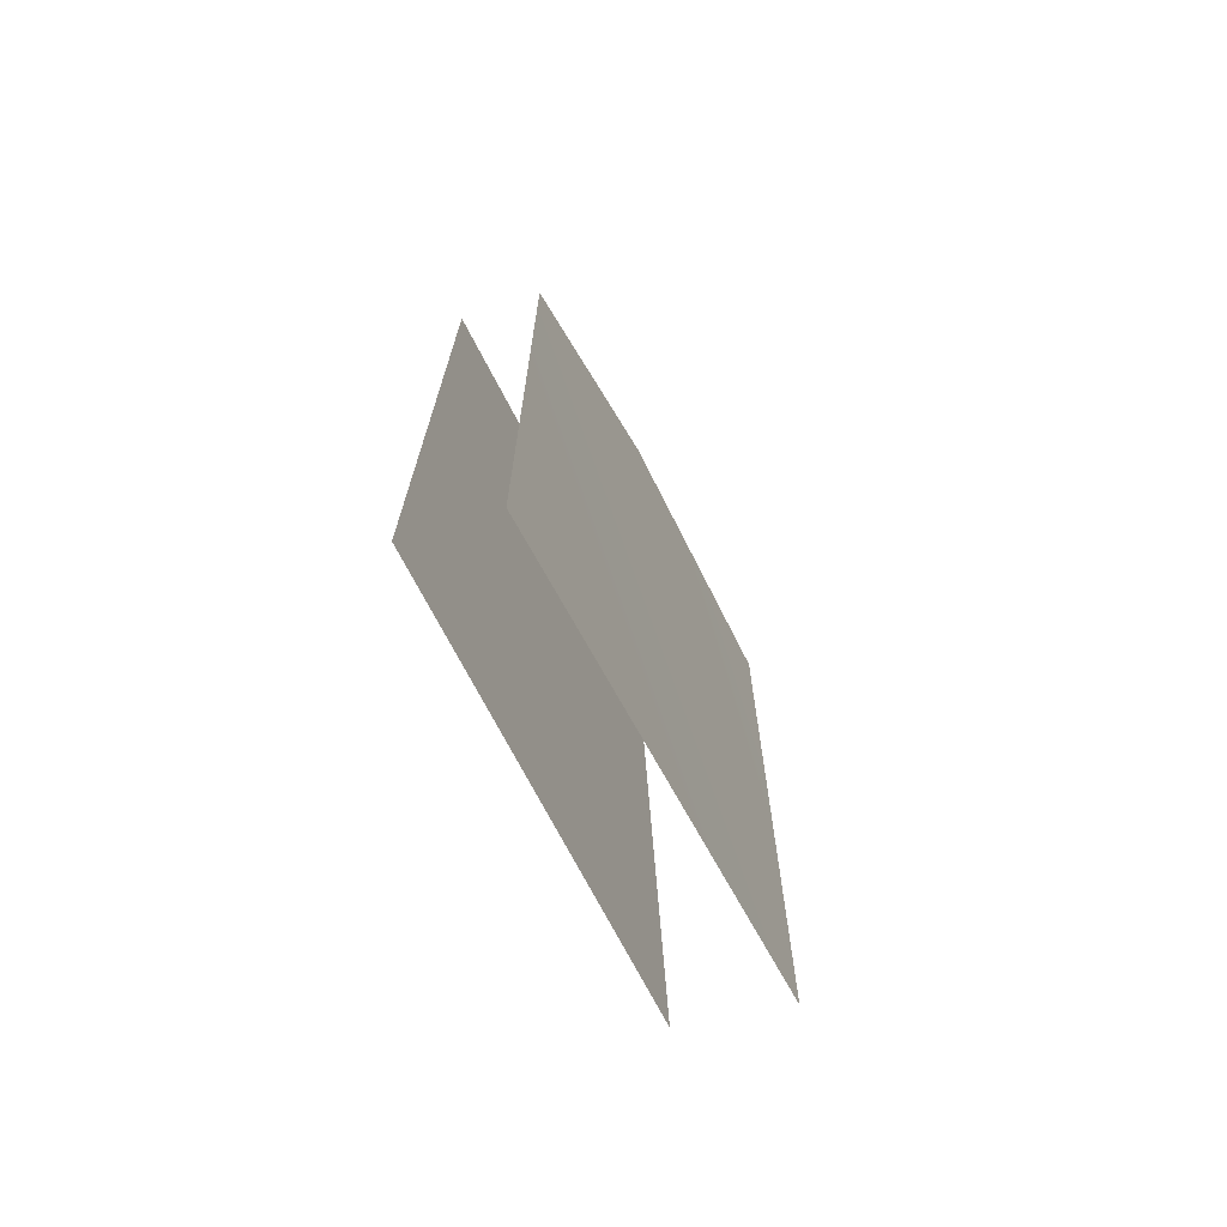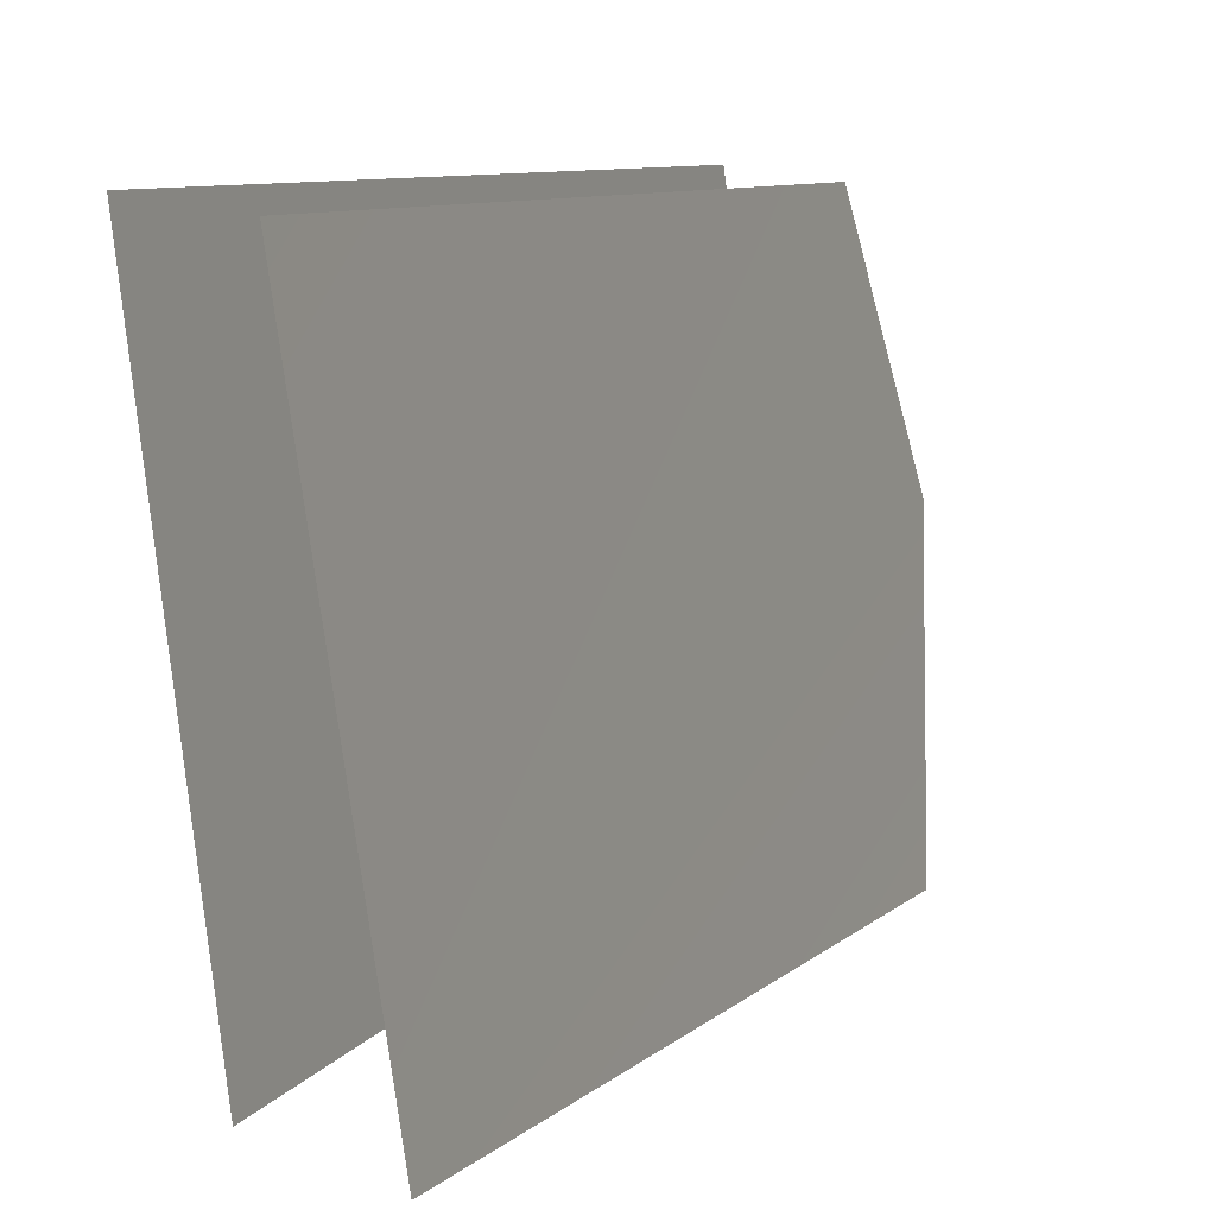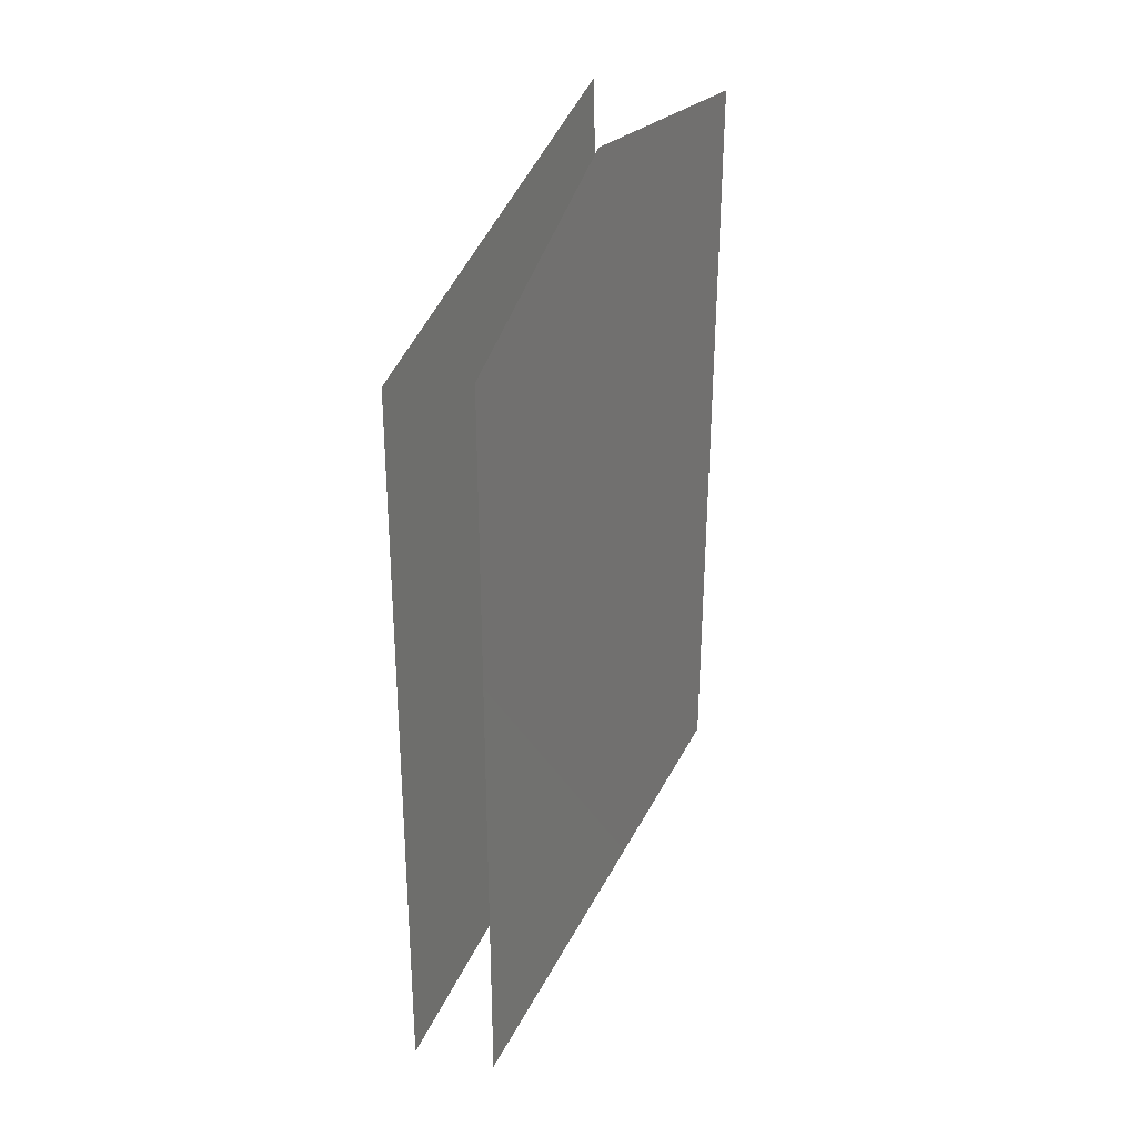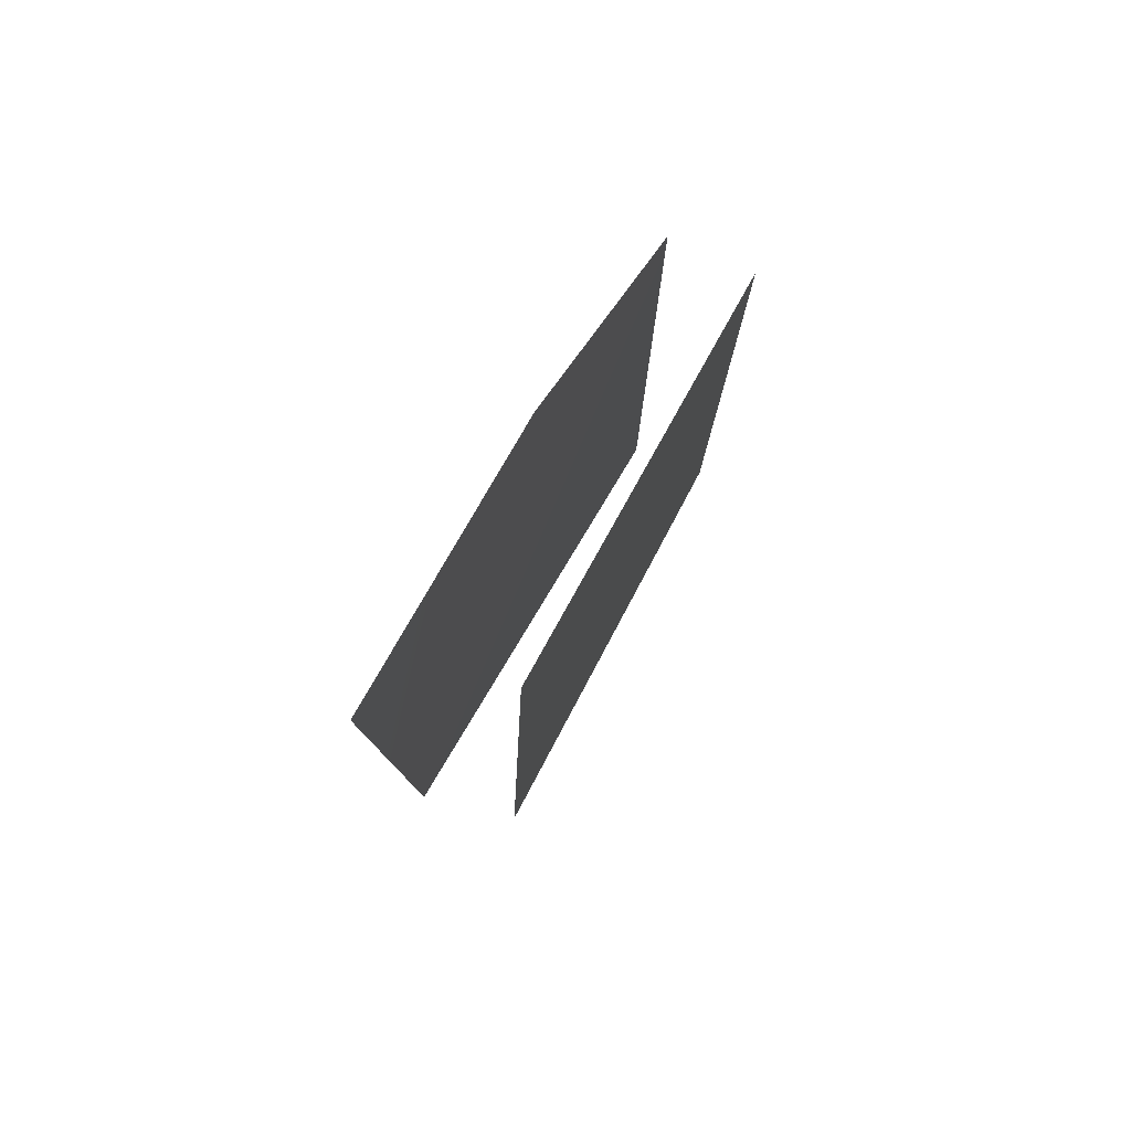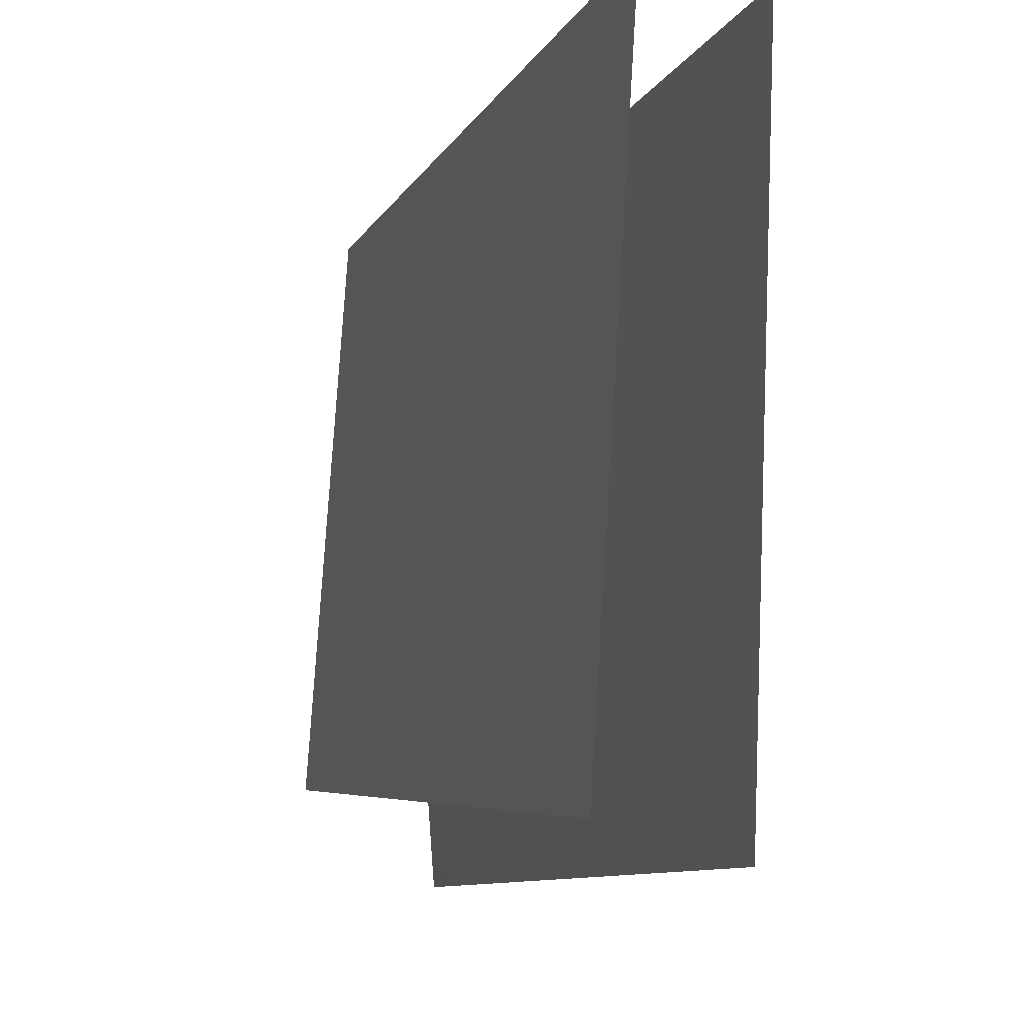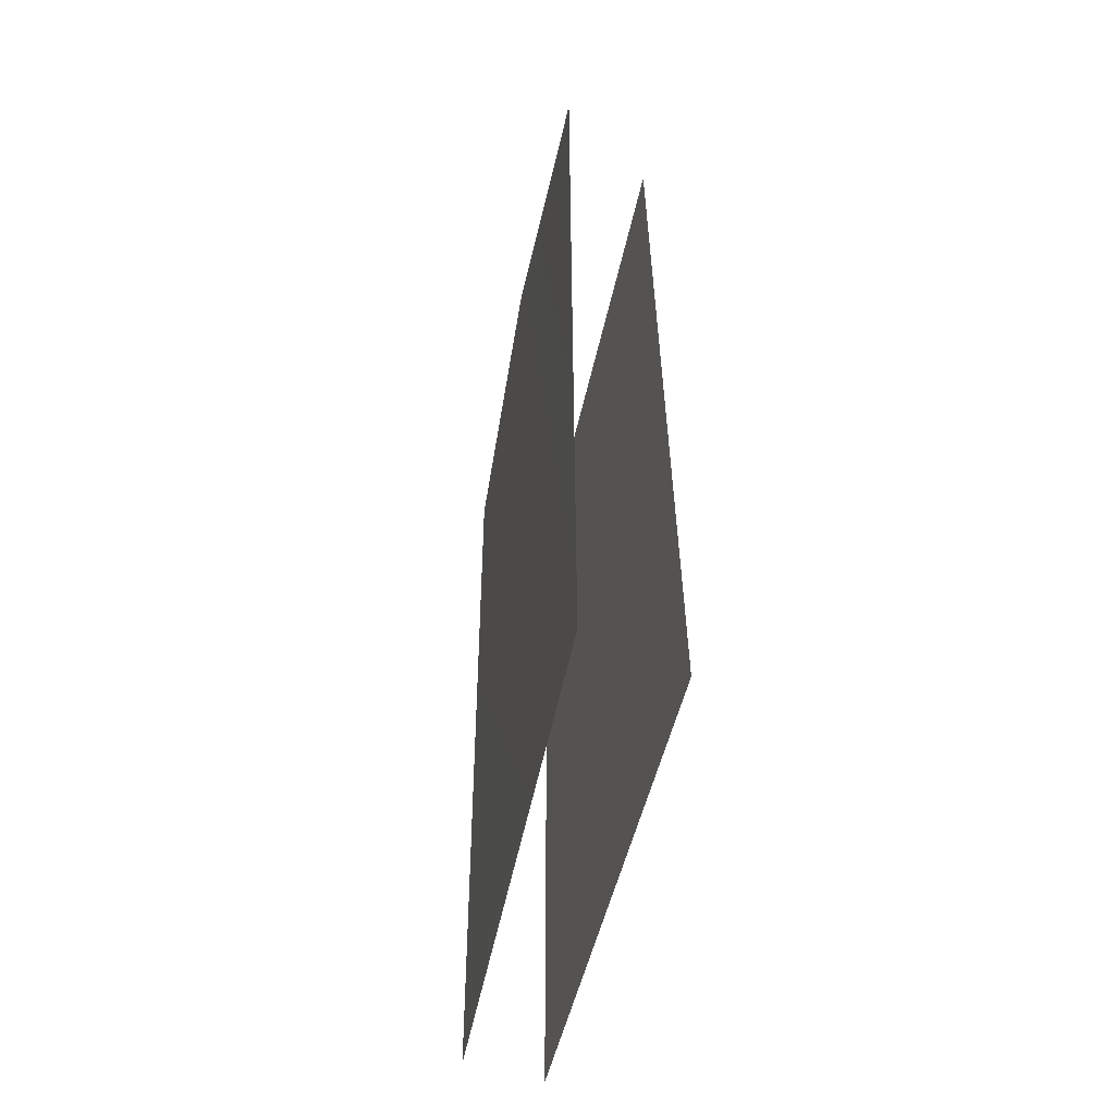
<metadata>
{"format":"obj","ext":"obj","renderer":"f3d","projection":"perspective","resolution":1024,"background":"white","views":[{"elev":-70.2,"azim":-155.8,"up":"+Z"},{"elev":8.6,"azim":-154.7,"up":"+Y"},{"elev":29.8,"azim":-155.6,"up":"+Z"},{"elev":79.0,"azim":27.5,"up":"+Z"},{"elev":-8.5,"azim":163.8,"up":"+Y"},{"elev":-44.8,"azim":-14.4,"up":"+Z"}]}
</metadata>
<code>
g Cube_cell_129
v -0.02111 0.01626 0.2606
v -0.02926 -0.1934 -0.3285
v -0.03234 -0.1938 0.2438
v -0.01323 0.1859 0.1605
v -0.014 0.1856 -0.4043
v 0.04831 0.1941 0.1495
v 0.04831 0.1939 -0.406
v 0.04831 -0.1733 -0.3325
v 0.04831 -0.1328 0.259
g Cube_cell_129_0
f 3 2 1
f 4 1 2
f 4 2 5
f 8 7 6
f 9 8 6

</code>
